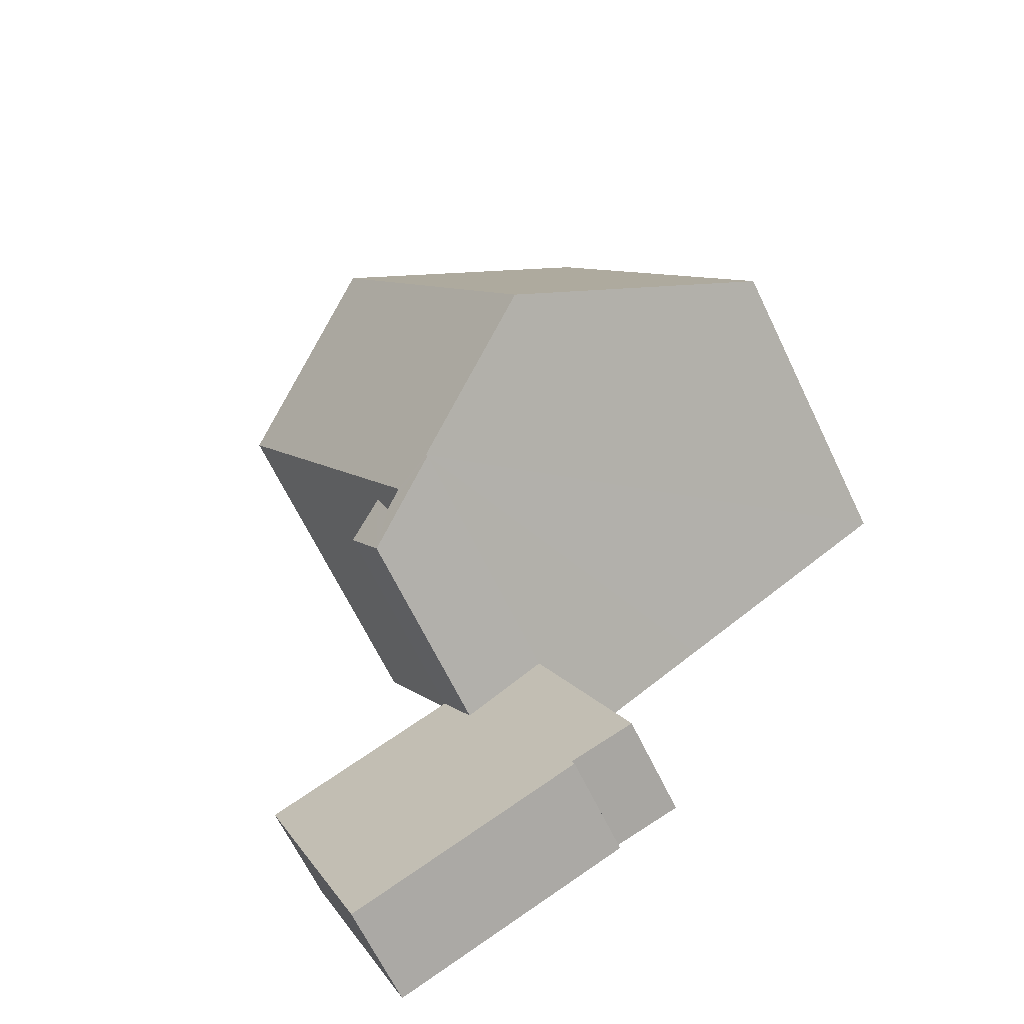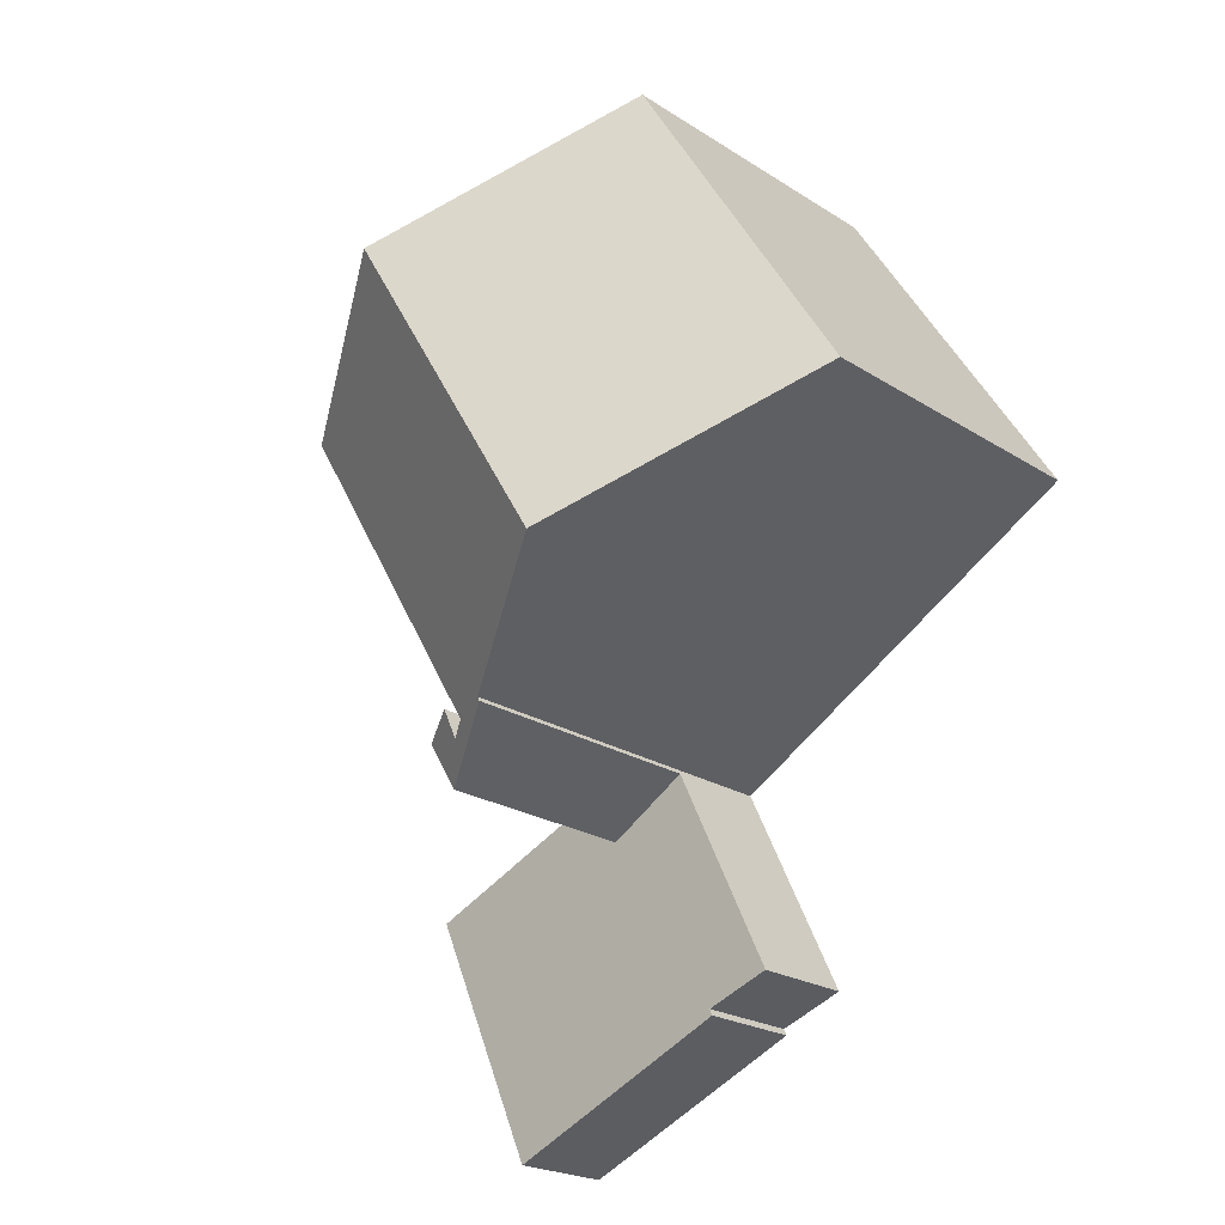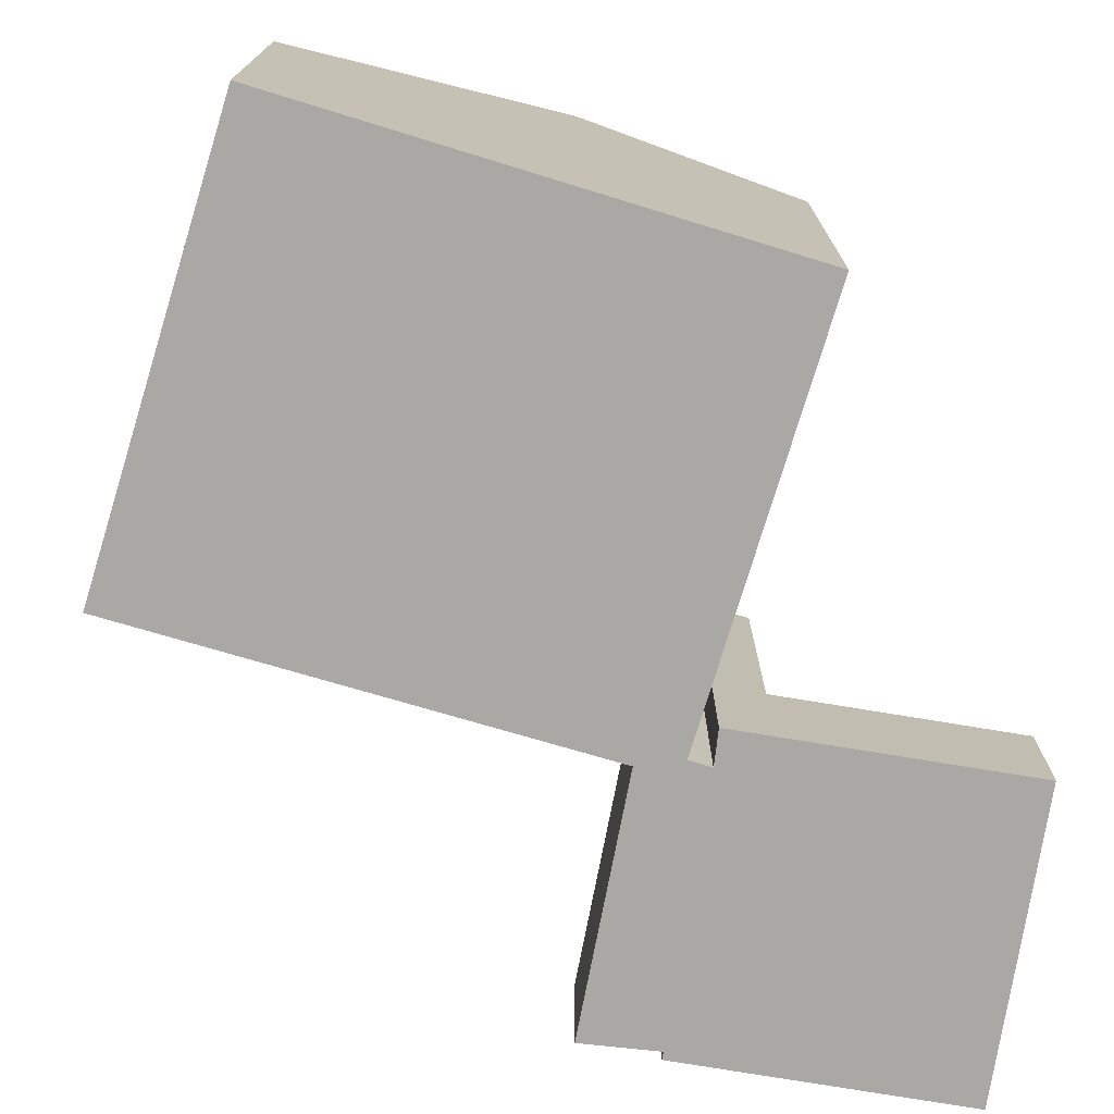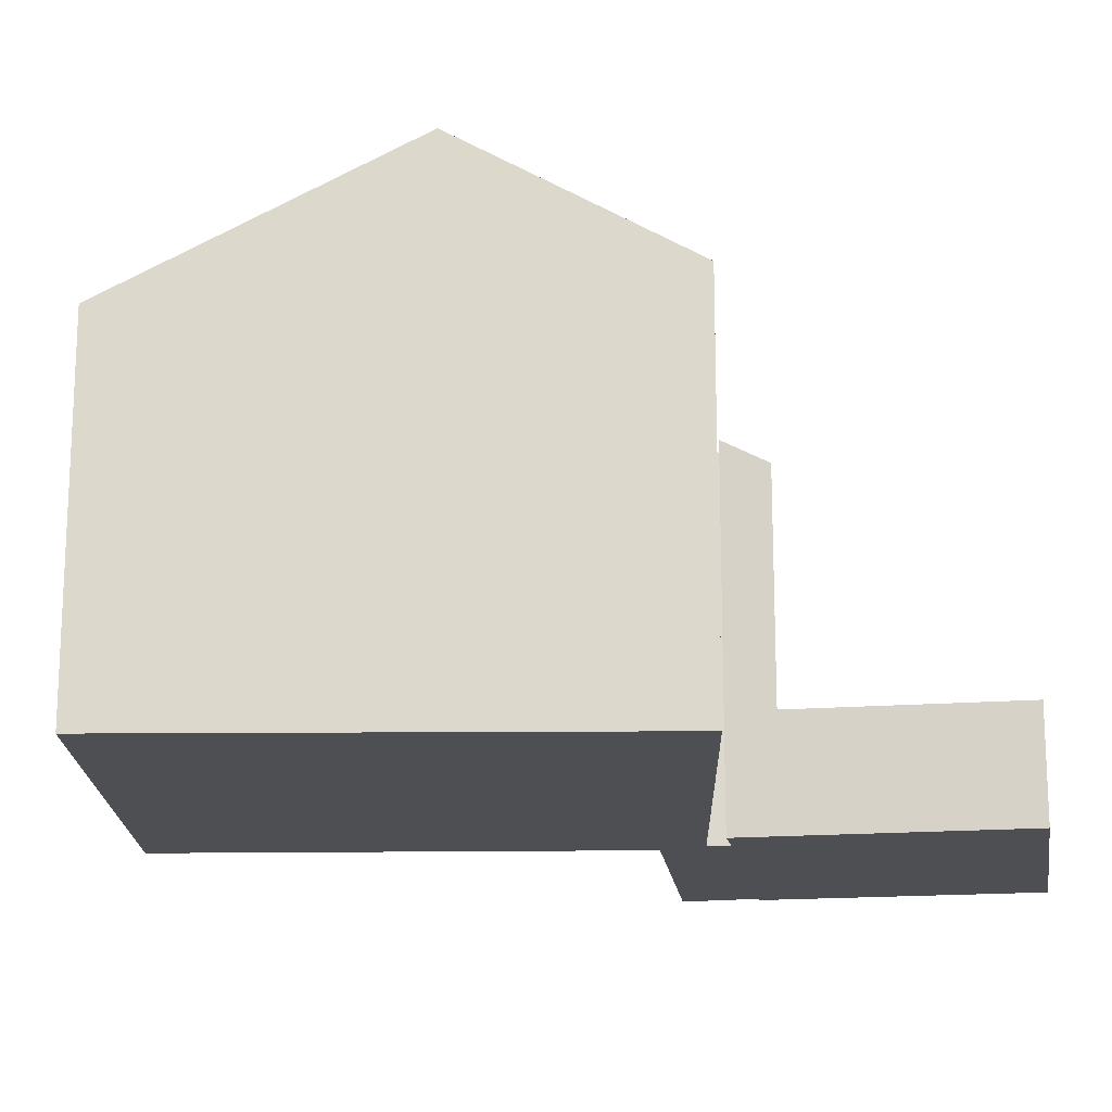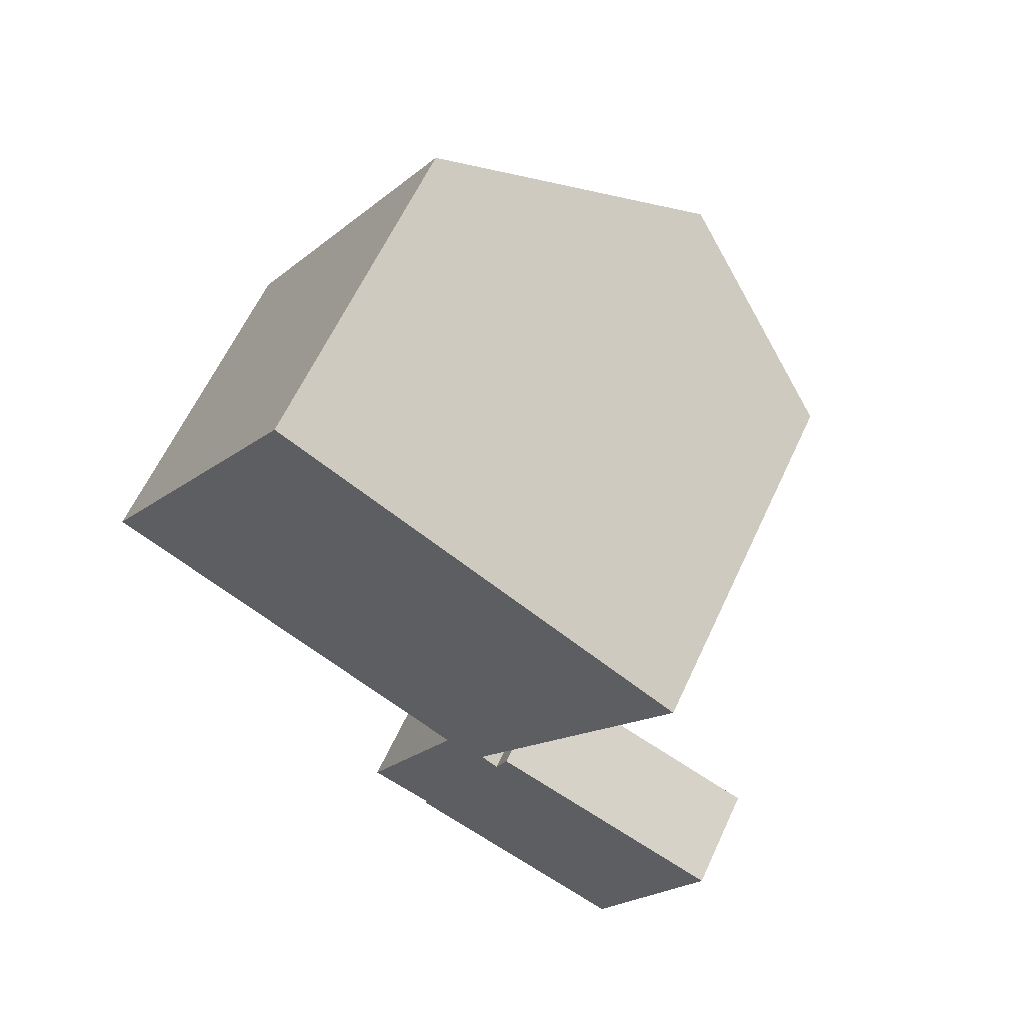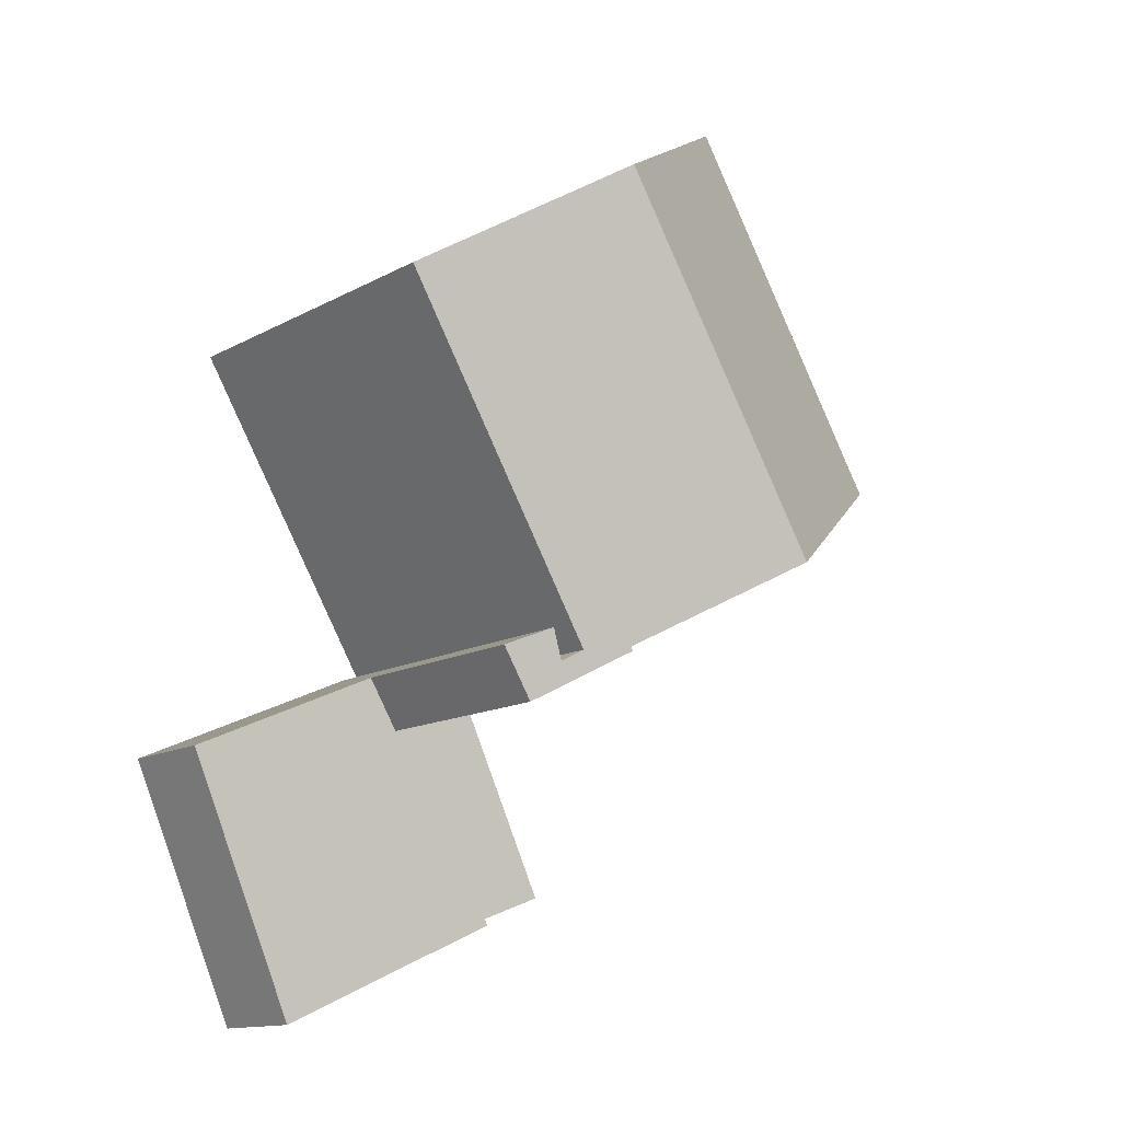
<metadata>
{"format":"obj","ext":"obj","renderer":"f3d","projection":"perspective","resolution":1024,"background":"white","views":[{"elev":-66.2,"azim":-154.3,"up":"+Z"},{"elev":-22.3,"azim":-137.7,"up":"+Z"},{"elev":-75.0,"azim":14.5,"up":"+Y"},{"elev":-17.5,"azim":32.5,"up":"+Y"},{"elev":62.4,"azim":24.9,"up":"+Z"},{"elev":-13.5,"azim":140.7,"up":"+Z"}]}
</metadata>
<code>
v  5.308 10.97 -3.178
v  5.144 7.674 8.343
v  10.41 10.97 5.104
v  0 7.674 4.699e-16
v  10.63 7.62 -6.522
v  10.41 8.171 -4.908
v  11.37 7.62 -5.33
v  10.14 8.096 -5.621
v  8.693 8.833 -5.331
v  9.72 8.361 -5.354
v  8.74 8.84 -5.232
v  14.53 8.396 2.574
v  0 0 0
v  5.144 -5.109e-16 8.343
v  8.74 3.204e-16 -5.232
v  8.693 3.264e-16 -5.331
v  10.41 -3.125e-16 5.104
v  14.53 -1.576e-16 2.574
v  9.72 3.278e-16 -5.354
v  10.14 3.442e-16 -5.621
v  10.41 3.005e-16 -4.908
v  11.37 3.264e-16 -5.33
v  10.63 3.994e-16 -6.522
v  5.308 1.946e-16 -3.178
v  16.05 2.517 -7.409
v  10.63 2.517 -6.522
v  11.37 2.517 -5.33
v  6.385 2.517 -10.2
v  8.693 2.517 -5.331
v  15.21 2.517 -9.339
v  7.931 2.517 -10.78
v  7.865 2.517 -10.93
v  7.903 2.517 -10.95
v  13.44 2.517 -13.41
v  13.44 8.214e-16 -13.41
v  7.903 6.703e-16 -10.95
v  7.865 6.693e-16 -10.93
v  7.931 6.6e-16 -10.78
v  6.385 6.243e-16 -10.2
v  16.05 4.537e-16 -7.409
v  15.21 5.718e-16 -9.339
g defaultobject
f 1 2 3
f 2 1 4
f 5 6 7
f 6 5 8
f 8 5 9
f 8 9 10
f 10 9 11
f 10 3 12
f 3 10 1
f 1 10 11
f 13 2 4
f 2 13 14
f 9 15 11
f 15 9 16
f 14 3 2
f 3 14 12
f 12 14 17
f 12 17 18
f 19 8 10
f 8 19 20
f 21 7 6
f 7 21 22
f 18 10 12
f 10 18 19
f 22 5 7
f 5 22 23
f 8 21 6
f 21 8 20
f 5 16 9
f 16 5 23
f 11 4 1
f 4 11 13
f 13 11 24
f 24 11 15
f 21 20 22
f 23 20 16
f 20 23 22
f 16 20 19
f 16 19 18
f 16 18 15
f 15 18 24
f 24 18 13
f 13 18 17
f 13 17 14
f 25 26 27
f 26 28 29
f 28 26 25
f 28 25 30
f 28 30 31
f 31 30 32
f 32 30 33
f 33 30 34
f 35 33 34
f 33 35 36
f 33 36 32
f 32 36 37
f 37 31 32
f 31 37 38
f 39 29 28
f 29 39 16
f 23 27 26
f 27 23 22
f 38 28 31
f 28 38 39
f 16 26 29
f 26 16 23
f 22 25 27
f 25 22 40
f 30 35 34
f 35 30 41
f 41 30 25
f 41 25 40
f 22 41 40
f 41 22 23
f 41 23 35
f 35 23 16
f 35 16 38
f 38 16 39
f 38 36 35
f 36 38 37

</code>
